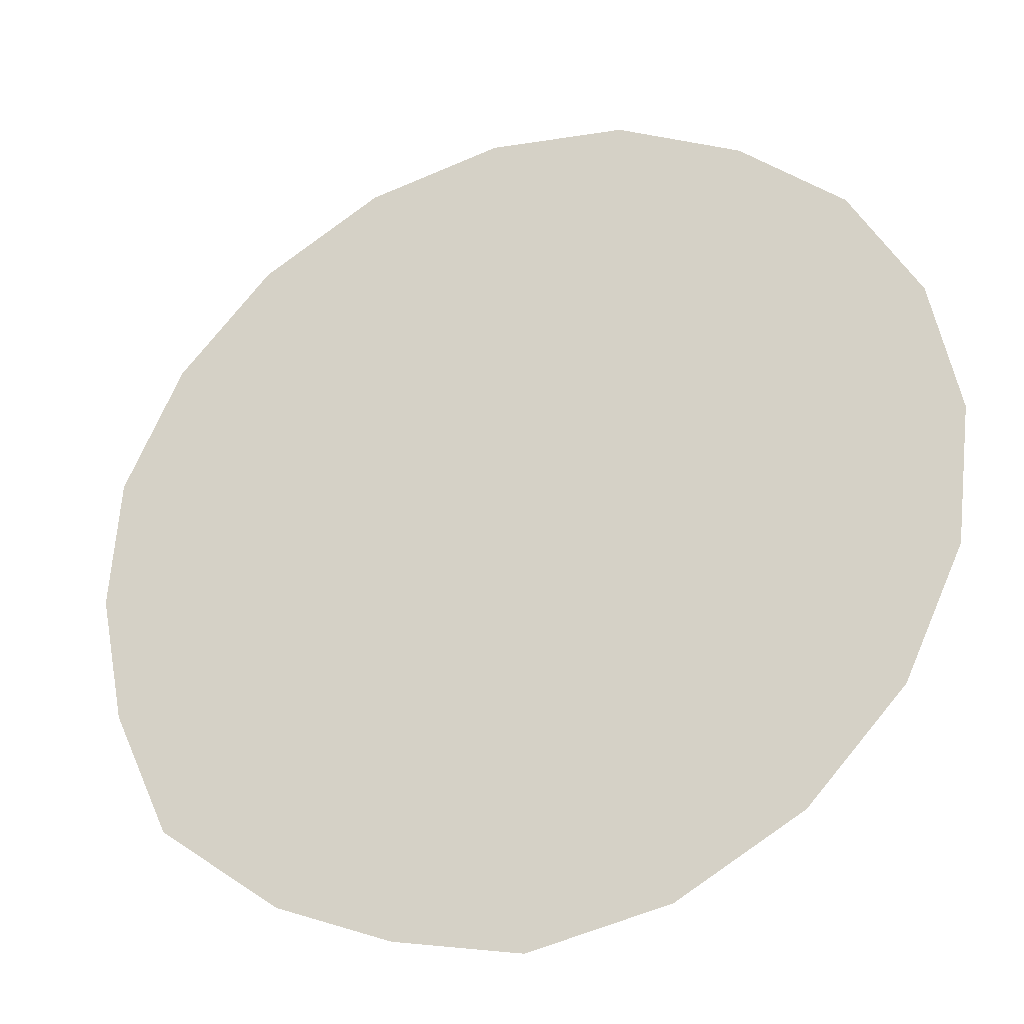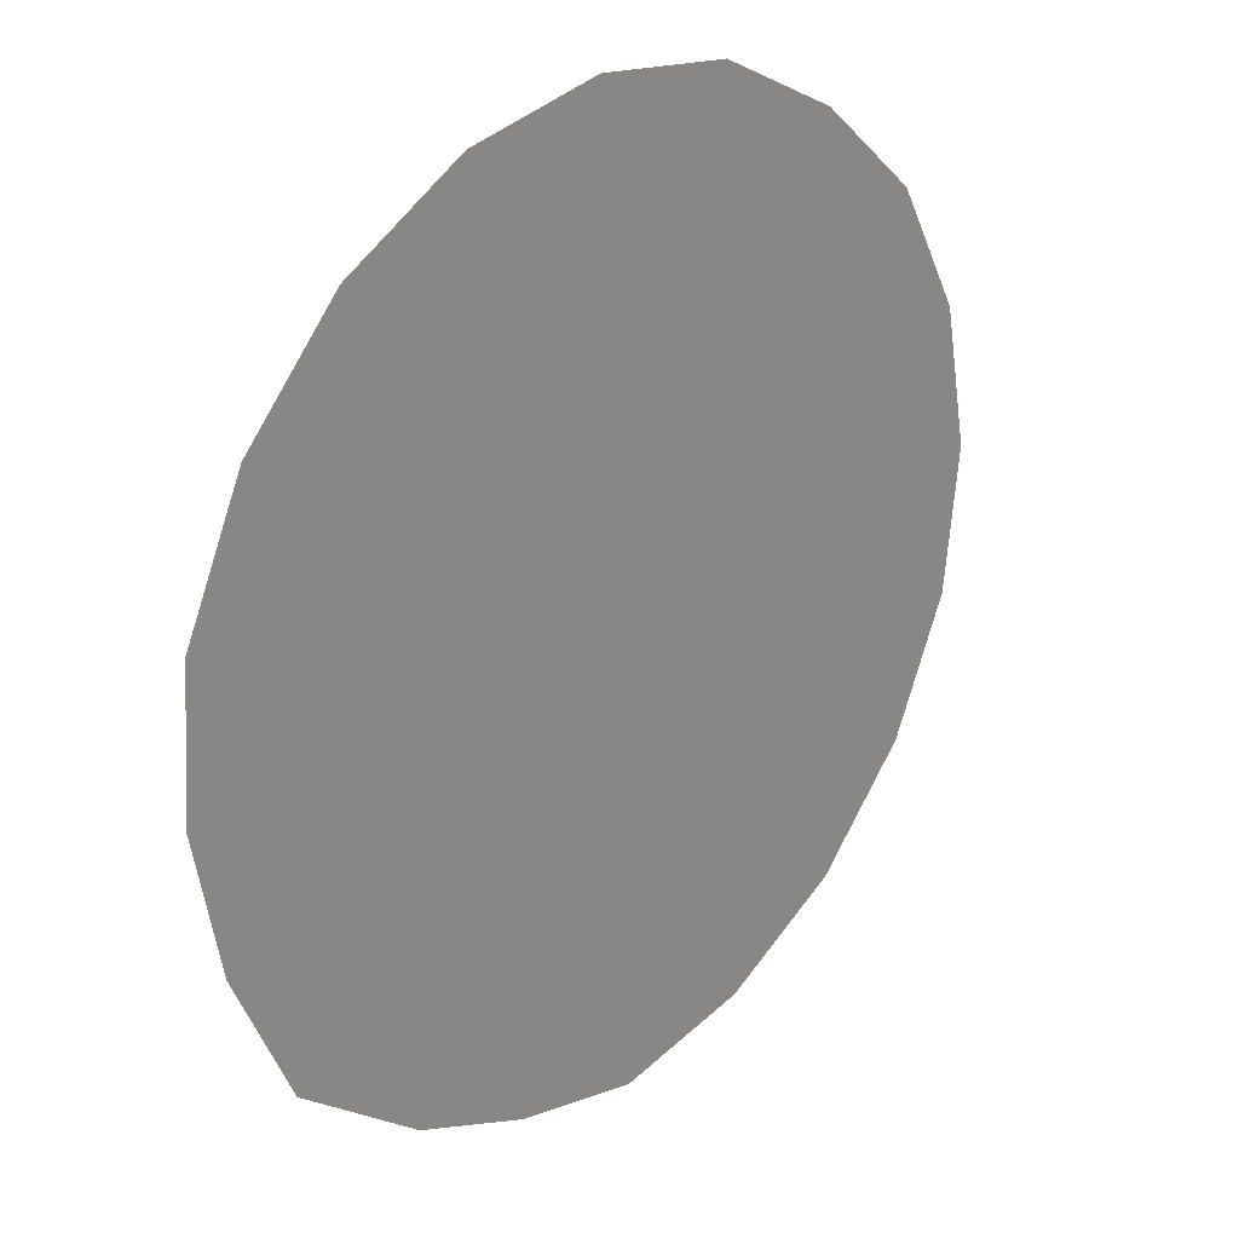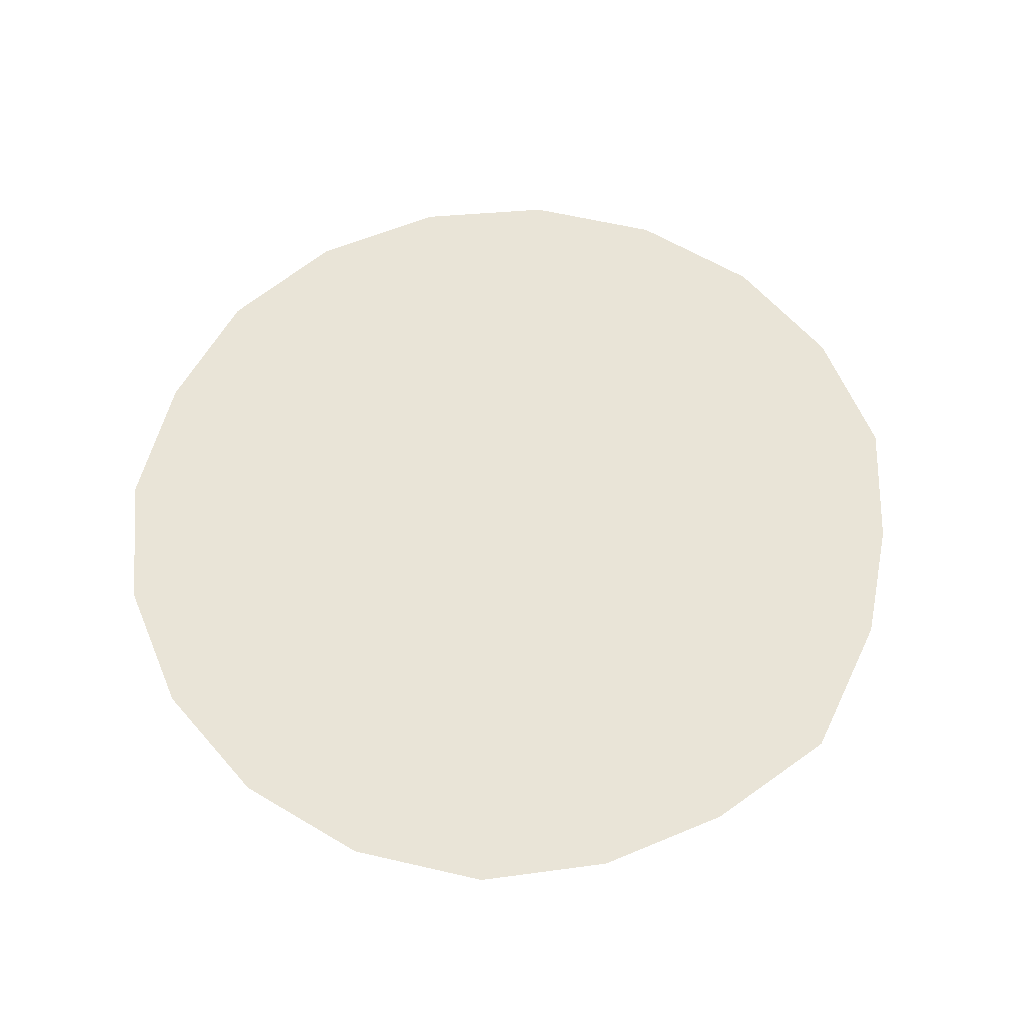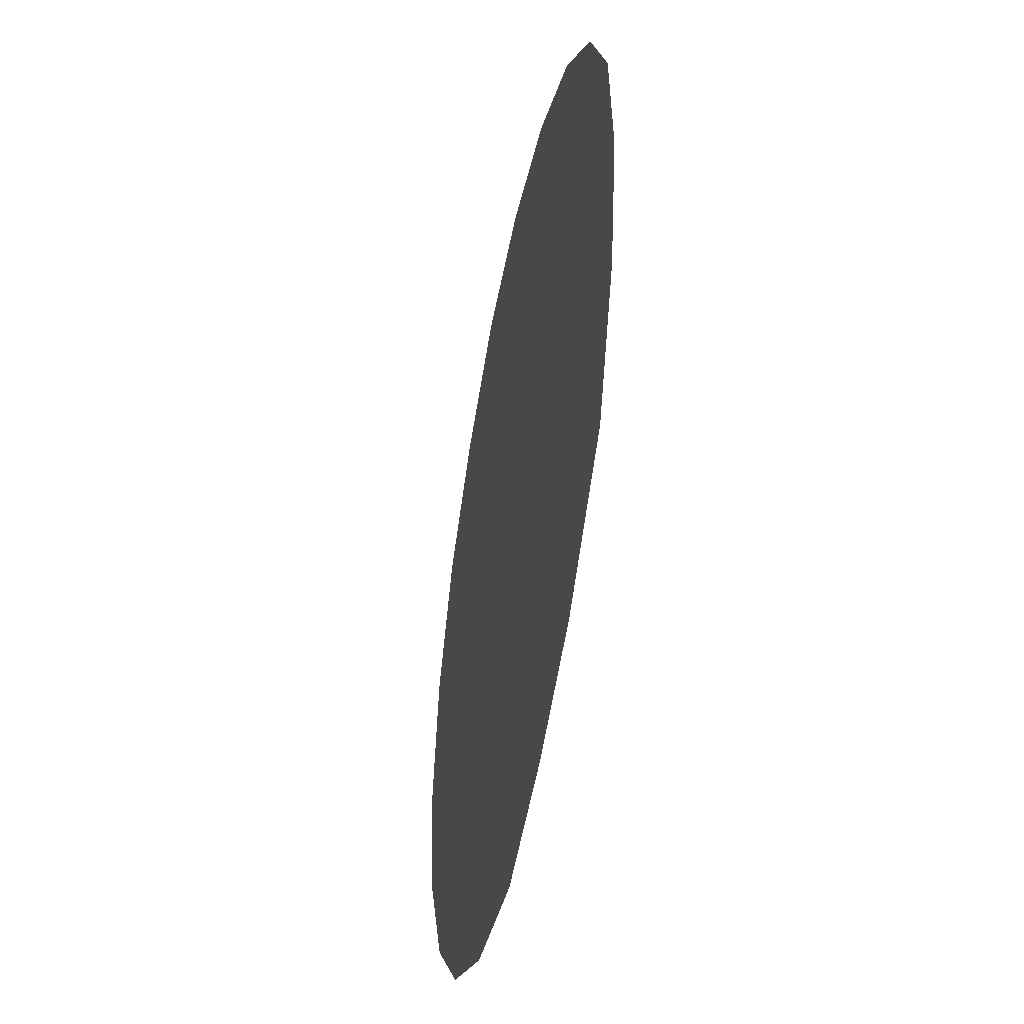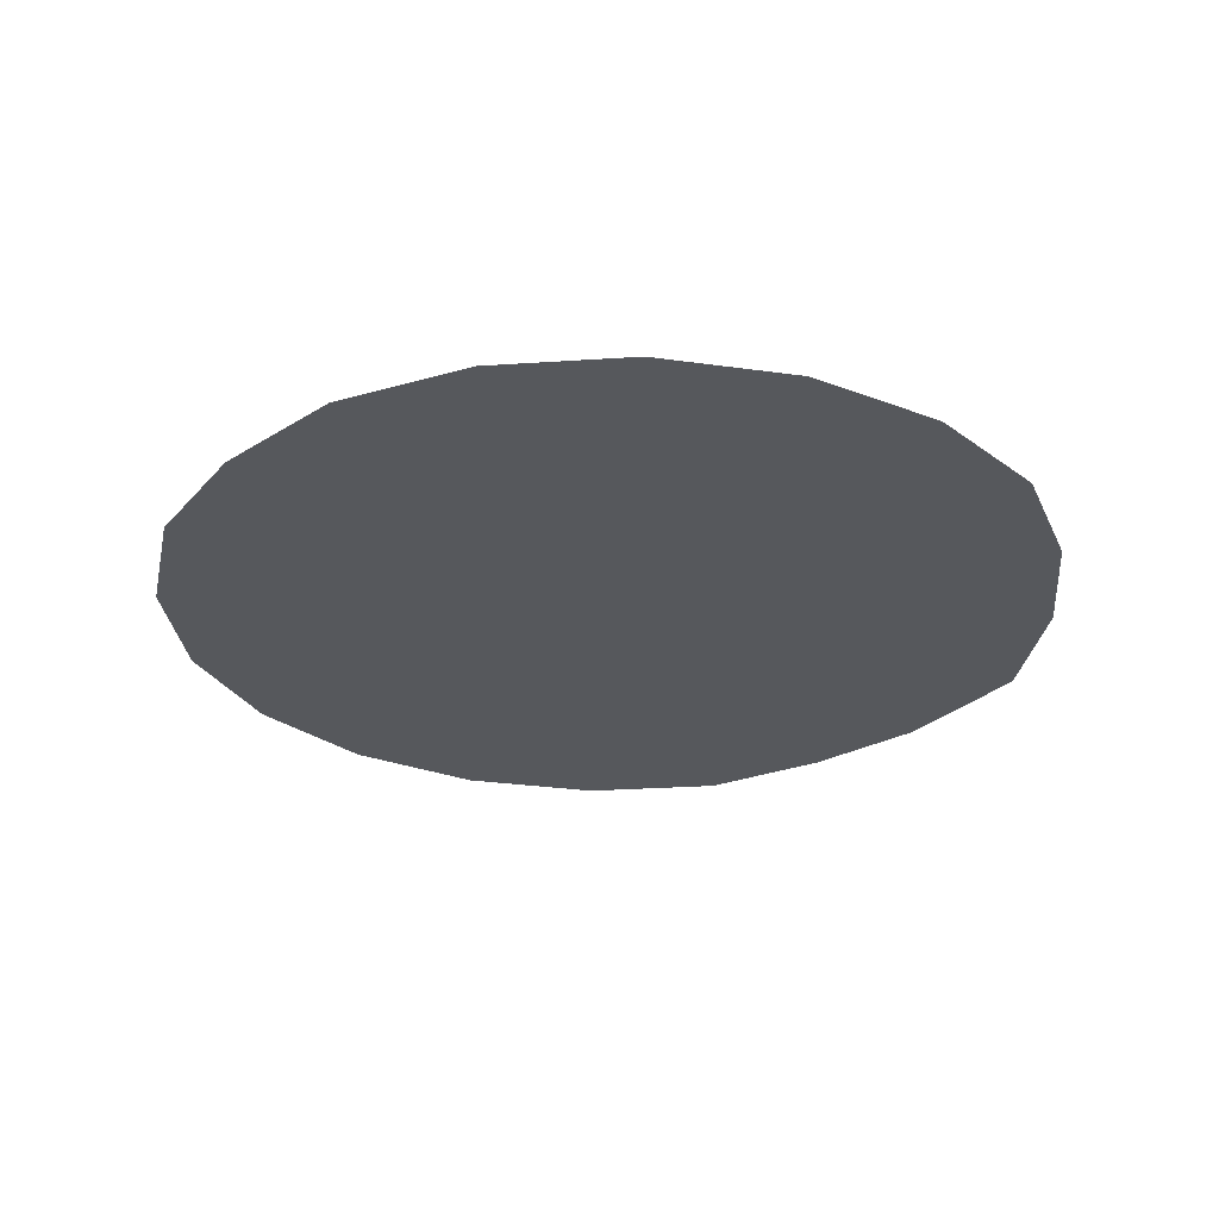
<metadata>
{"format":"obj","ext":"obj","renderer":"f3d","projection":"perspective","resolution":1024,"background":"white","views":[{"elev":-30.2,"azim":-158.3,"up":"+Z"},{"elev":25.7,"azim":133.1,"up":"+Z"},{"elev":60.9,"azim":78.3,"up":"+Y"},{"elev":-47.0,"azim":78.8,"up":"+Z"},{"elev":-27.8,"azim":16.8,"up":"+Y"}]}
</metadata>
<code>
o model_1122
v -0.08837 0.02 0.06322
v 0.2108 0.02 -0.04143
v 0.1674 0.02 -0.1365
v 0.07775 0.02 -0.2046
v -0.006876 0.02 -0.24
v -0.09925 0.02 -0.2609
v -0.1988 0.02 -0.2415
v -0.2875 0.02 -0.1923
v -0.3566 0.02 -0.1182
v -0.3995 0.02 -0.0263
v -0.4118 0.02 0.07434
v -0.3925 0.02 0.1739
v -0.3433 0.02 0.2626
v -0.2683 0.02 0.3282
v -0.1773 0.02 0.3746
v -0.07663 0.02 0.3869
v 0.0229 0.02 0.3676
v 0.1116 0.02 0.3184
v 0.1807 0.02 0.2442
v 0.2236 0.02 0.1524
v 0.2302 0.02 0.05477
g surface_000
f 1 21 2
f 1 20 21
f 1 19 20
f 1 18 19
f 1 17 18
f 1 16 17
f 1 15 16
f 1 2 3
f 1 3 4
f 1 4 5
f 6 1 5
f 1 6 7
f 1 7 8
f 1 8 9
f 1 9 10
f 1 10 11
f 1 11 12
f 1 12 13
f 1 13 14
f 1 14 15

</code>
